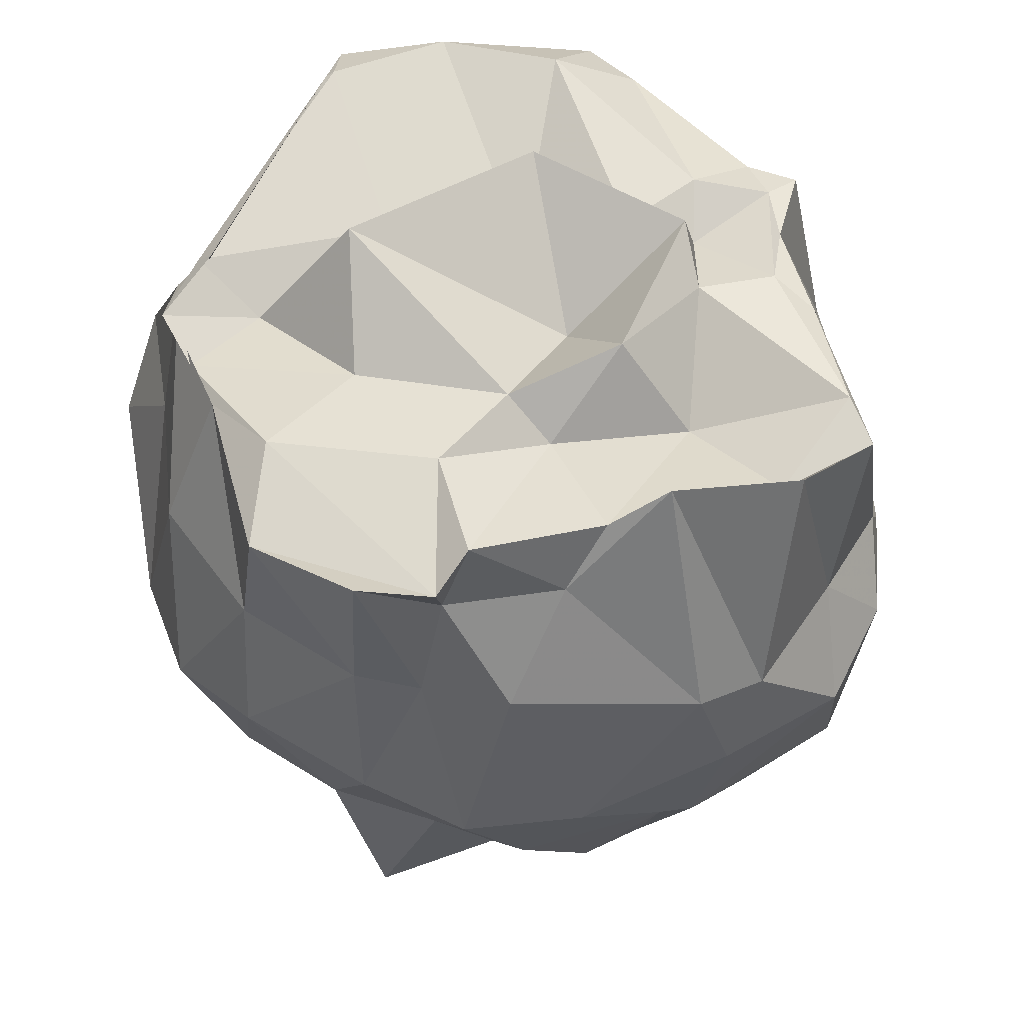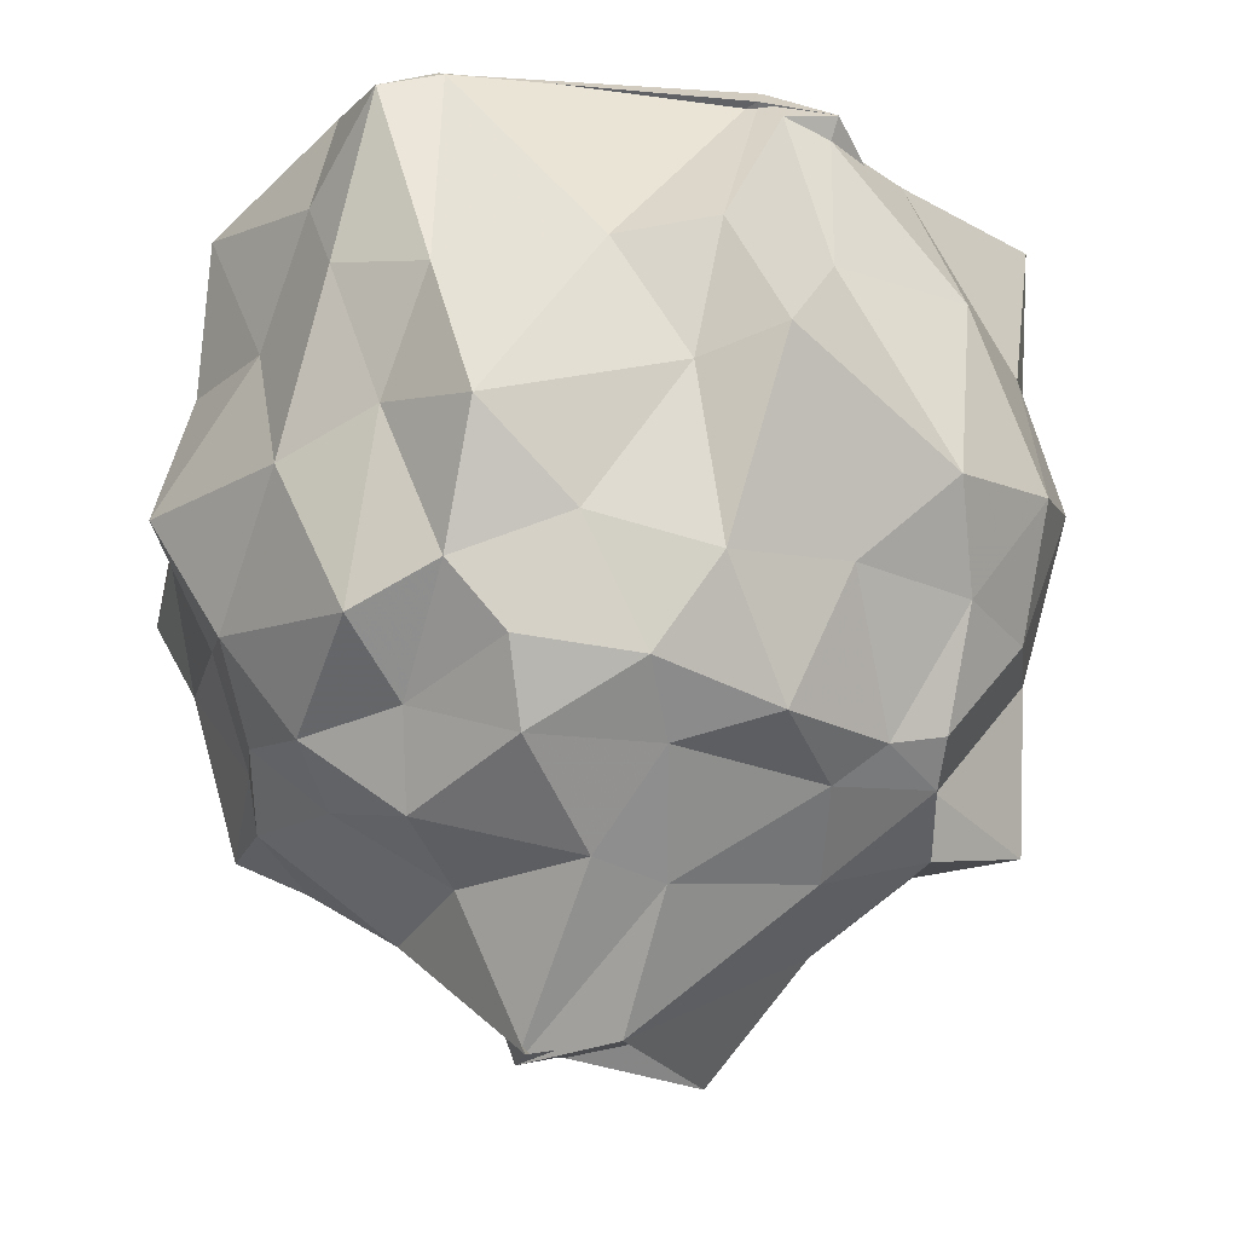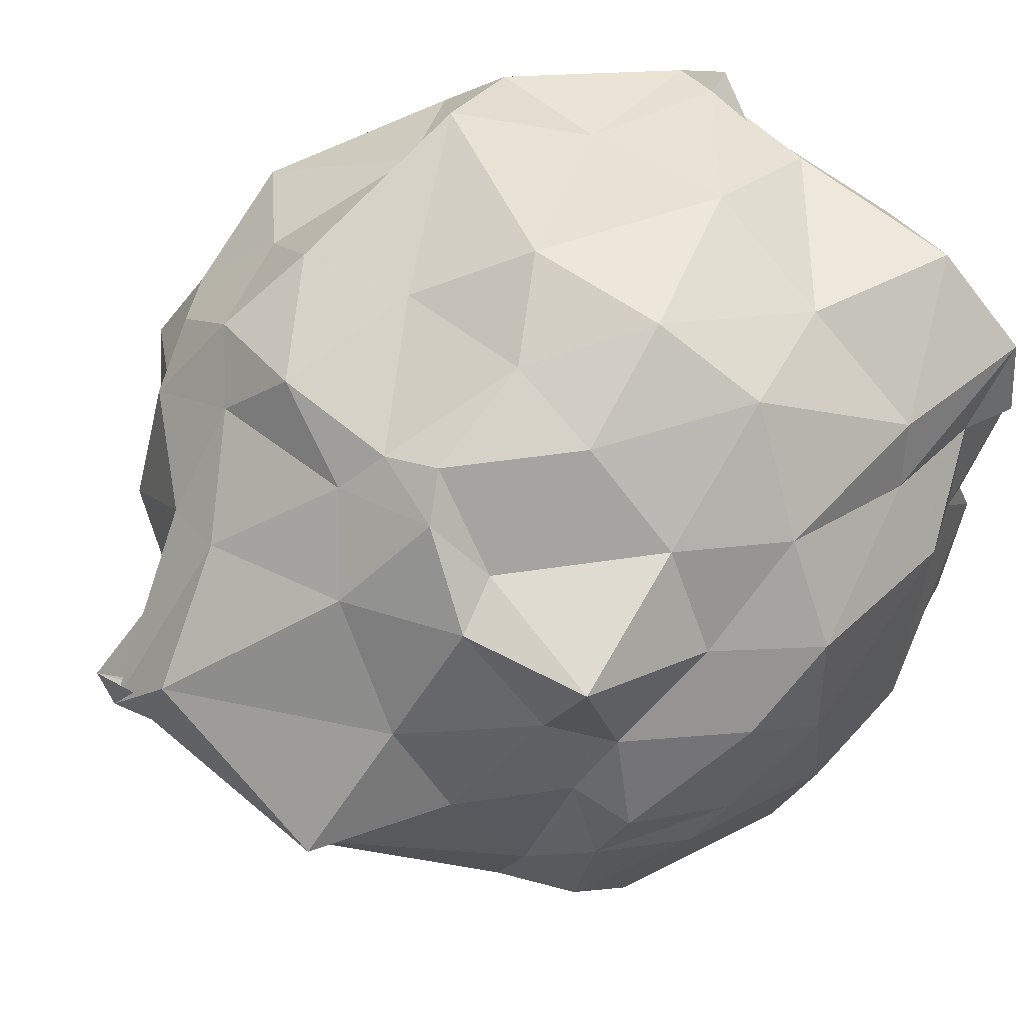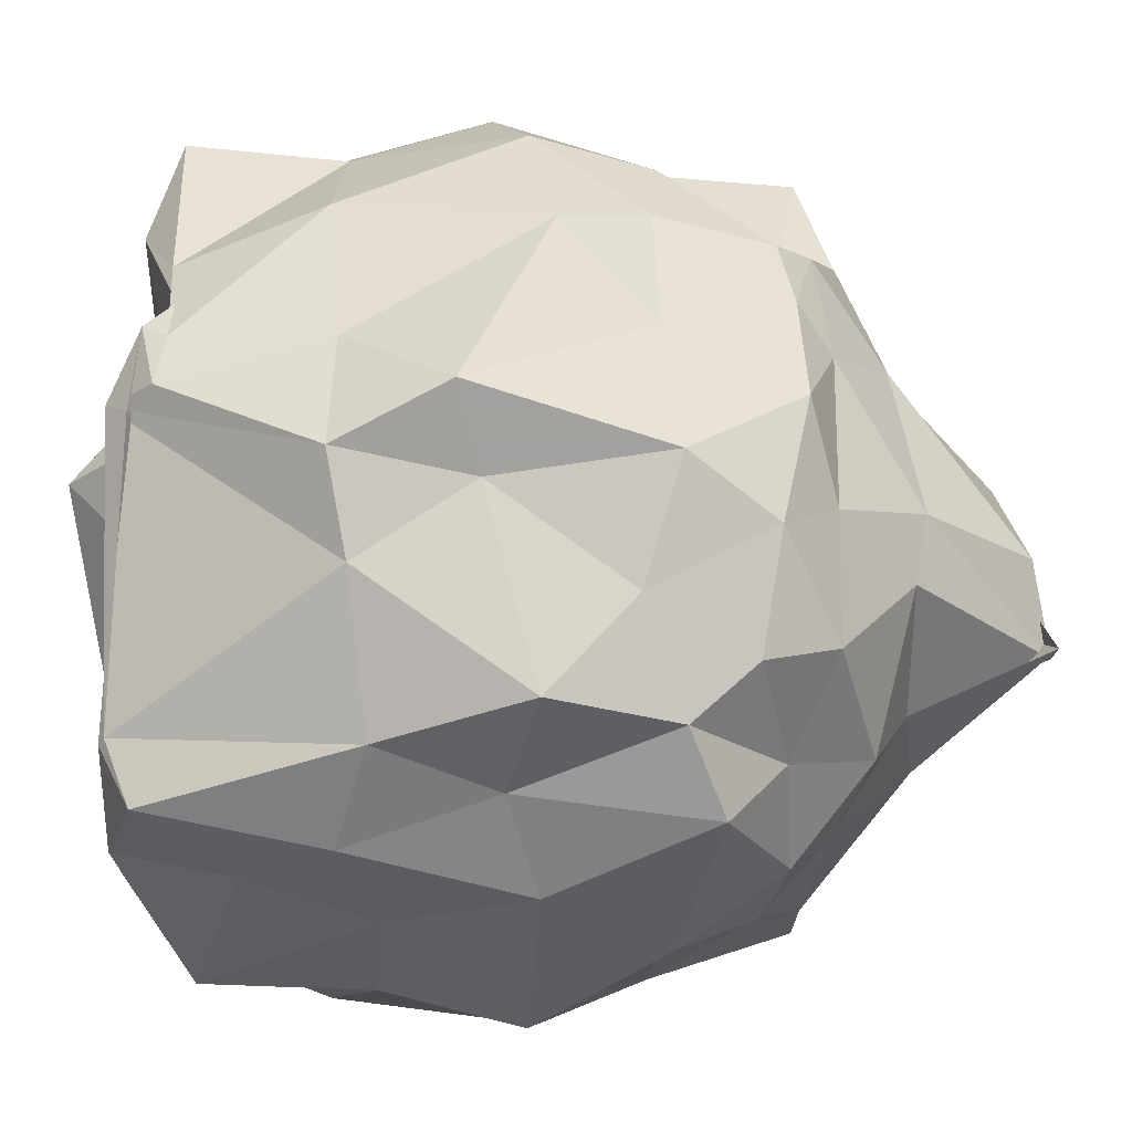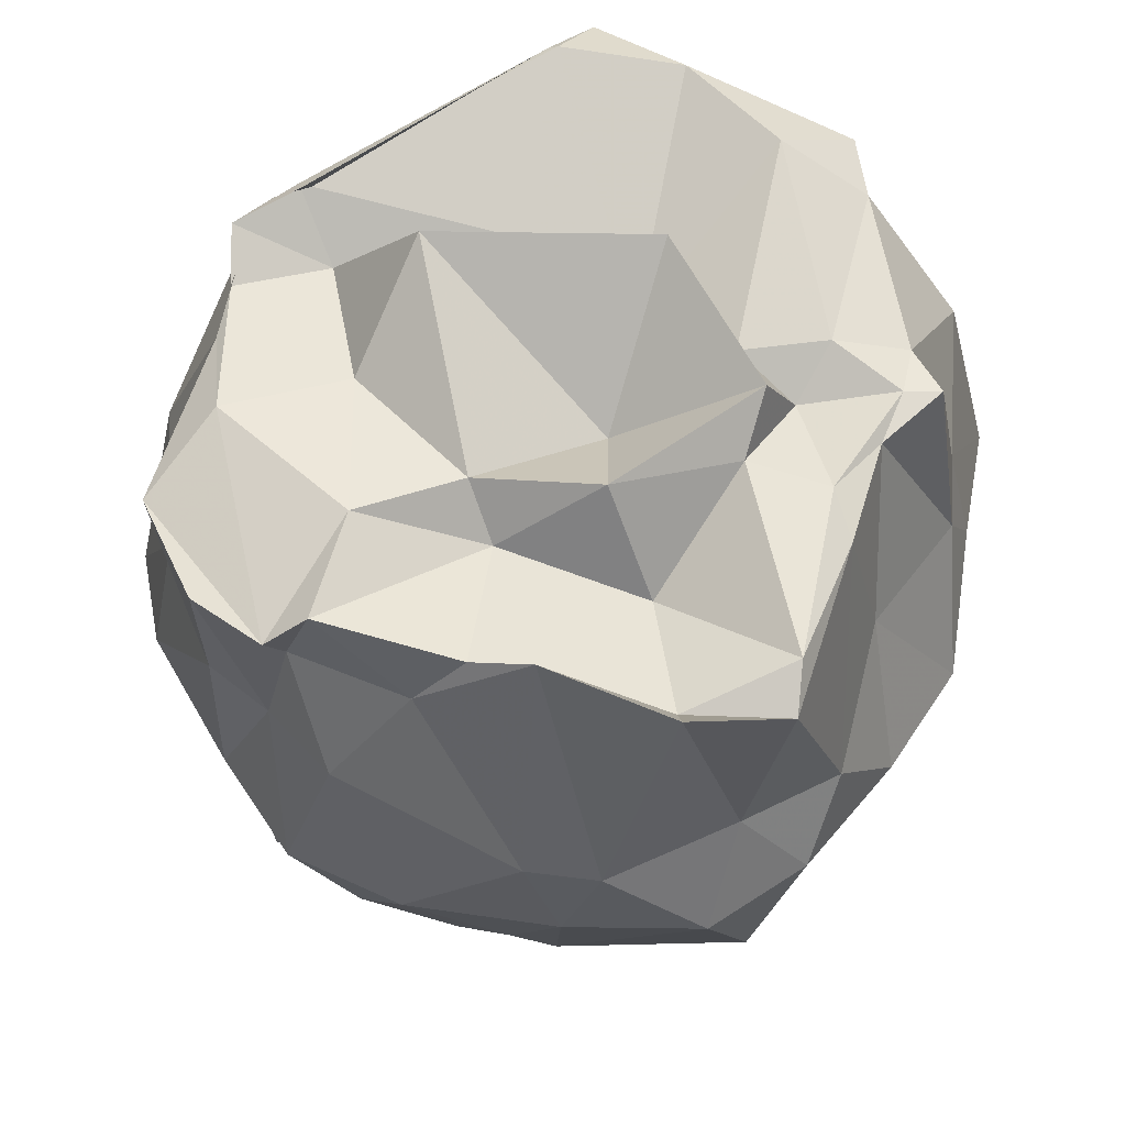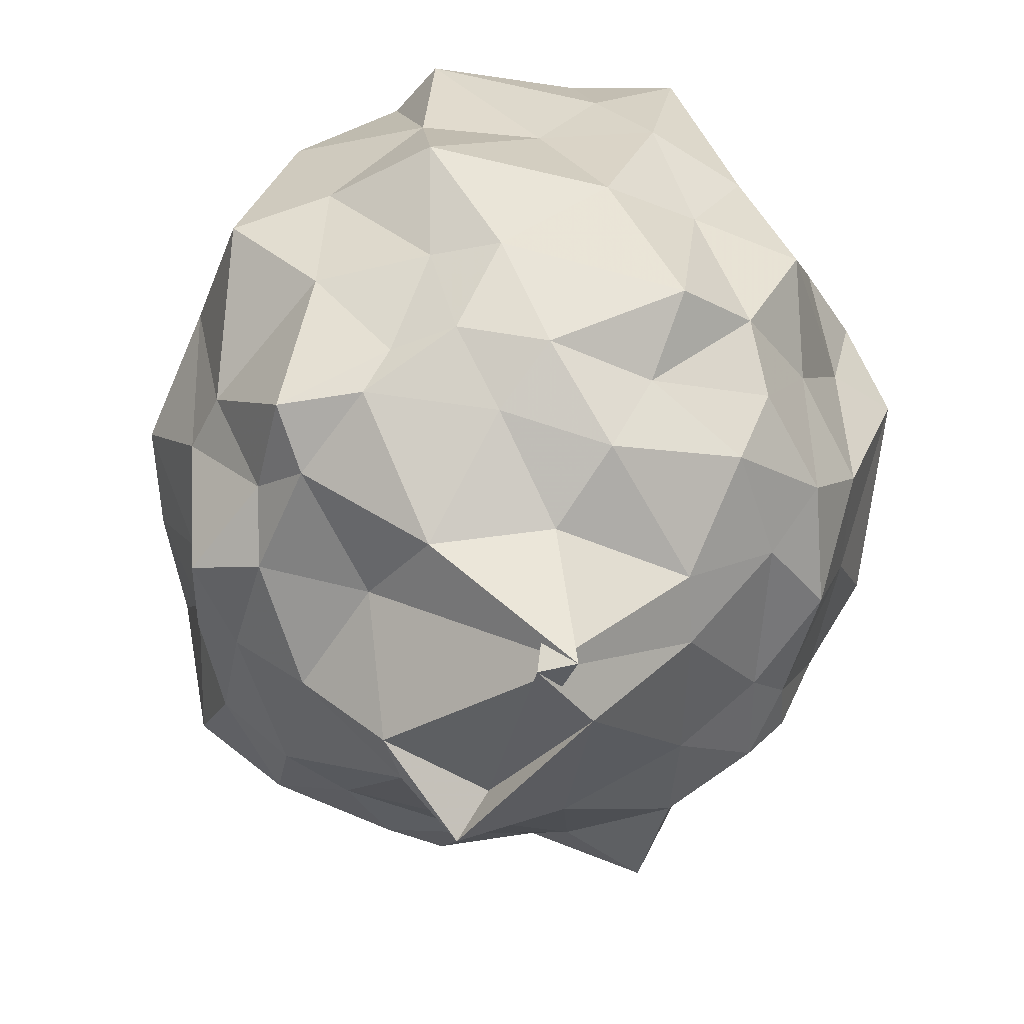
<metadata>
{"format":"obj","ext":"obj","renderer":"f3d","projection":"perspective","resolution":1024,"background":"white","views":[{"elev":52.9,"azim":-102.2,"up":"+Z"},{"elev":-23.4,"azim":138.2,"up":"+Z"},{"elev":52.6,"azim":-136.0,"up":"+Y"},{"elev":46.5,"azim":90.0,"up":"+Y"},{"elev":61.5,"azim":-69.9,"up":"+Z"},{"elev":-56.2,"azim":78.0,"up":"+Z"}]}
</metadata>
<code>
v -1.551 -0.1492 0.9112
v -1.733 -0.02256 -0.9117
v -0.4783 0.03042 0.8254
v -0.4776 0.2751 1.048
v -0.6272 0.3424 1.11
v -1.258 0.7572 1.128
v -1.231 0.8527 1.009
v -1.362 0.8781 0.9846
v -1.663 0.823 1.004
v -2.146 0.7986 1.018
v -2.371 0.5742 1.071
v -2.356 0.3548 0.9224
v -2.362 0.04127 0.9053
v -2.291 -0.2391 1.142
v -2.285 -0.5844 1.085
v -2.149 -0.8166 0.9993
v -1.671 -0.7979 1.001
v -1.392 -0.7834 1.003
v -1.207 -0.8806 1.011
v -1.102 -0.7721 0.9825
v -0.7068 -0.5395 0.9971
v -0.5303 -0.4516 0.9671
v -0.4329 0.1858 0.5961
v -0.5099 0.4586 0.5146
v -0.7778 0.7512 0.5573
v -0.9606 0.9271 0.6027
v -1.291 0.9438 0.5915
v -1.7 0.9818 0.628
v -2.045 0.8307 0.6089
v -2.342 0.5878 0.6601
v -2.381 0.4211 0.6043
v -2.498 0.2121 0.6392
v -2.528 -0.2888 0.5198
v -2.476 -0.4707 0.4928
v -2.21 -0.7314 0.4799
v -2.003 -0.9224 0.4716
v -1.635 -0.8844 0.5902
v -1.252 -0.9816 0.4882
v -1.122 -0.9287 0.6031
v -0.7455 -0.8153 0.6727
v -0.5299 -0.4776 0.5365
v -0.4805 -0.1442 0.5088
v -0.4992 0.3044 0.2165
v -0.5231 0.6009 0.1366
v -0.9407 0.8483 0.2676
v -1.043 1.049 0.3188
v -1.548 1.073 0.1048
v -1.898 1.026 0.1714
v -2.155 0.866 0.2635
v -2.372 0.5904 0.1718
v -2.542 0.3483 0.1295
v -2.564 0.02888 0.1126
v -2.52 -0.3826 0.2183
v -2.397 -0.7239 0.2113
v -2.178 -0.9063 0.2725
v -1.818 -1.023 0.2047
v -1.471 -1.094 0.129
v -1.142 -1.015 0.2951
v -0.7662 -0.9605 0.1586
v -0.6377 -0.7123 0.2124
v -0.4135 -0.4687 0.1744
v -0.4161 0.03111 0.1412
v -0.5705 0.4536 -0.1843
v -0.771 0.6672 -0.08263
v -1.006 0.8724 -0.1764
v -1.336 0.9359 -0.1288
v -1.703 0.9474 -0.1164
v -1.961 0.8699 -0.1355
v -2.208 0.6566 -0.1025
v -2.358 0.3986 -0.1171
v -2.51 0.178 -0.1016
v -2.47 -0.223 -0.106
v -2.424 -0.3343 -0.1995
v -2.232 -0.7957 -0.2255
v -1.871 -0.8715 -0.1165
v -1.669 -0.9158 -0.1109
v -1.286 -0.9674 -0.1785
v -1.114 -0.9222 -0.1891
v -0.7309 -0.715 -0.1176
v -0.5829 -0.4269 -0.1285
v -0.4837 -0.2536 -0.1734
v -0.4699 0.24 -0.2747
v -0.6965 0.5239 -0.3476
v -0.9247 0.7207 -0.3953
v -1.24 0.813 -0.466
v -1.575 0.7953 -0.4527
v -1.721 0.8388 -0.4114
v -1.919 0.6168 -0.4391
v -2.297 0.5441 -0.4959
v -2.306 0.225 -0.3821
v -2.386 -0.03626 -0.4151
v -2.316 -0.2089 -0.4601
v -2.23 -0.5509 -0.4401
v -1.98 -0.7484 -0.4193
v -1.748 -0.8656 -0.3728
v -1.475 -0.9087 -0.4901
v -1.199 -0.7722 -0.4523
v -0.9109 -0.7652 -0.4895
v -0.7518 -0.4954 -0.3744
v -0.6422 -0.3399 -0.3813
v -0.6012 -0.09773 -0.4374
v -0.6736 0.1936 -0.4205
v -0.5791 -0.006908 1.133
v -0.6269 0.3177 1.125
v -1.21 0.789 1.07
v -1.358 0.9103 1.038
v -1.496 0.8596 0.9772
v -1.894 0.7105 1.103
v -2.412 0.3793 1.043
v -2.353 0.2838 1.13
v -2.301 -0.07656 1.061
v -2.223 -0.5554 0.9789
v -2.026 -0.785 1.053
v -1.565 -0.715 1.036
v -1.245 -0.7903 1.019
v -1.187 -0.5897 1.054
v -0.7186 -0.303 1.133
v -1.21 -0.1013 0.9143
v -1.105 0.2608 0.96
v -1.34 0.6535 0.9453
v -1.683 0.4493 1.053
v -2.066 0.3018 1.137
v -1.962 -0.009907 0.9853
v -1.922 -0.3944 0.8875
v -1.584 -0.4995 1.062
v -1.339 -0.5538 0.9669
v -1.279 -0.3797 1.03
v -1.131 -0.1469 1.202
v -1.369 0.3972 1.266
v -1.873 0.08343 1.105
v -1.799 -0.2337 1.14
v -1.428 -0.4961 1.159
v -0.7893 0.4592 -0.5332
v -1.067 0.6197 -0.5325
v -1.499 0.6853 -0.5425
v -1.779 0.7474 -0.502
v -1.966 0.552 -0.5799
v -2.172 0.2999 -0.5104
v -2.252 0.06321 -0.4815
v -2.131 -0.3605 -0.5324
v -2.036 -0.5534 -0.5401
v -1.698 -0.7521 -0.4942
v -1.382 -0.7319 -0.5614
v -1.062 -0.6691 -0.5607
v -0.8213 -0.5503 -0.4947
v -0.7715 -0.1964 -0.5452
v -0.7641 0.1004 -0.6323
v -1.062 0.3756 -0.7273
v -1.243 0.424 -0.7631
v -1.645 0.5008 -0.6931
v -1.884 0.222 -0.7555
v -2.027 -0.01975 -0.698
v -1.708 -0.2661 -0.9484
v -1.647 -0.5595 -0.6918
v -1.327 -0.4357 -0.6681
v -1.073 -0.3194 -0.7706
v -0.9843 -0.001464 -0.7292
v -1.177 -0.01175 -1.096
v -1.338 0.1717 -1.047
v -1.832 -0.08842 -1.023
v -1.601 -0.3342 -0.9369
v -1.127 0.08272 -1.099
f 3 23 4
f 4 23 24
f 4 24 5
f 5 24 25
f 5 25 6
f 6 25 26
f 6 26 7
f 7 26 27
f 7 27 8
f 8 27 28
f 8 28 9
f 9 28 29
f 9 29 10
f 10 29 30
f 10 30 11
f 11 30 31
f 11 31 12
f 12 31 32
f 12 32 13
f 13 32 33
f 13 33 14
f 14 33 34
f 14 34 15
f 15 34 35
f 15 35 16
f 16 35 36
f 16 36 17
f 17 36 37
f 17 37 18
f 18 37 38
f 18 38 19
f 19 38 39
f 19 39 20
f 20 39 40
f 20 40 21
f 21 40 41
f 21 41 22
f 22 41 42
f 22 42 3
f 3 42 23
f 23 43 24
f 24 43 44
f 24 44 25
f 25 44 45
f 25 45 26
f 26 45 46
f 26 46 27
f 27 46 47
f 27 47 28
f 28 47 48
f 28 48 29
f 29 48 49
f 29 49 30
f 30 49 50
f 30 50 31
f 31 50 51
f 31 51 32
f 32 51 52
f 32 52 33
f 33 52 53
f 33 53 34
f 34 53 54
f 34 54 35
f 35 54 55
f 35 55 36
f 36 55 56
f 36 56 37
f 37 56 57
f 37 57 38
f 38 57 58
f 38 58 39
f 39 58 59
f 39 59 40
f 40 59 60
f 40 60 41
f 41 60 61
f 41 61 42
f 42 61 62
f 42 62 23
f 23 62 43
f 43 63 44
f 44 63 64
f 44 64 45
f 45 64 65
f 45 65 46
f 46 65 66
f 46 66 47
f 47 66 67
f 47 67 48
f 48 67 68
f 48 68 49
f 49 68 69
f 49 69 50
f 50 69 70
f 50 70 51
f 51 70 71
f 51 71 52
f 52 71 72
f 52 72 53
f 53 72 73
f 53 73 54
f 54 73 74
f 54 74 55
f 55 74 75
f 55 75 56
f 56 75 76
f 56 76 57
f 57 76 77
f 57 77 58
f 58 77 78
f 58 78 59
f 59 78 79
f 59 79 60
f 60 79 80
f 60 80 61
f 61 80 81
f 61 81 62
f 62 81 82
f 62 82 43
f 43 82 63
f 63 83 64
f 64 83 84
f 64 84 65
f 65 84 85
f 65 85 66
f 66 85 86
f 66 86 67
f 67 86 87
f 67 87 68
f 68 87 88
f 68 88 69
f 69 88 89
f 69 89 70
f 70 89 90
f 70 90 71
f 71 90 91
f 71 91 72
f 72 91 92
f 72 92 73
f 73 92 93
f 73 93 74
f 74 93 94
f 74 94 75
f 75 94 95
f 75 95 76
f 76 95 96
f 76 96 77
f 77 96 97
f 77 97 78
f 78 97 98
f 78 98 79
f 79 98 99
f 79 99 80
f 80 99 100
f 80 100 81
f 81 100 101
f 81 101 82
f 82 101 102
f 82 102 63
f 63 102 83
f 103 104 118
f 104 119 118
f 104 105 119
f 105 120 119
f 105 106 120
f 106 107 120
f 107 121 120
f 107 108 121
f 108 122 121
f 108 109 122
f 109 110 122
f 110 123 122
f 110 111 123
f 111 124 123
f 111 112 124
f 112 113 124
f 113 125 124
f 113 114 125
f 114 126 125
f 114 115 126
f 115 116 126
f 116 127 126
f 116 117 127
f 117 118 127
f 117 103 118
f 118 119 128
f 119 129 128
f 119 120 129
f 120 121 129
f 121 130 129
f 121 122 130
f 122 123 130
f 123 131 130
f 123 124 131
f 124 125 131
f 125 132 131
f 125 126 132
f 126 127 132
f 127 128 132
f 127 118 128
f 133 148 134
f 134 148 149
f 134 149 135
f 135 149 150
f 135 150 136
f 136 150 137
f 137 150 151
f 137 151 138
f 138 151 152
f 138 152 139
f 139 152 140
f 140 152 153
f 140 153 141
f 141 153 154
f 141 154 142
f 142 154 143
f 143 154 155
f 143 155 144
f 144 155 156
f 144 156 145
f 145 156 146
f 146 156 157
f 146 157 147
f 147 157 148
f 147 148 133
f 148 158 149
f 149 158 159
f 149 159 150
f 150 159 151
f 151 159 160
f 151 160 152
f 152 160 153
f 153 160 161
f 153 161 154
f 154 161 155
f 155 161 162
f 155 162 156
f 156 162 157
f 157 162 158
f 157 158 148
f 3 4 103
f 103 4 104
f 4 5 104
f 104 5 105
f 5 6 105
f 105 6 106
f 6 7 106
f 7 8 106
f 106 8 107
f 8 9 107
f 107 9 108
f 9 10 108
f 108 10 109
f 10 11 109
f 11 12 109
f 109 12 110
f 12 13 110
f 110 13 111
f 13 14 111
f 111 14 112
f 14 15 112
f 15 16 112
f 112 16 113
f 16 17 113
f 113 17 114
f 17 18 114
f 114 18 115
f 18 19 115
f 19 20 115
f 115 20 116
f 20 21 116
f 116 21 117
f 21 22 117
f 117 22 103
f 22 3 103
f 83 133 84
f 84 133 134
f 84 134 85
f 85 134 135
f 85 135 86
f 86 135 136
f 86 136 87
f 87 136 88
f 88 136 137
f 88 137 89
f 89 137 138
f 89 138 90
f 90 138 139
f 90 139 91
f 91 139 92
f 92 139 140
f 92 140 93
f 93 140 141
f 93 141 94
f 94 141 142
f 94 142 95
f 95 142 96
f 96 142 143
f 96 143 97
f 97 143 144
f 97 144 98
f 98 144 145
f 98 145 99
f 99 145 100
f 100 145 146
f 100 146 101
f 101 146 147
f 101 147 102
f 102 147 133
f 102 133 83
f 128 129 1
f 129 130 1
f 130 131 1
f 131 132 1
f 132 128 1
f 159 158 2
f 160 159 2
f 161 160 2
f 162 161 2
f 158 162 2

</code>
